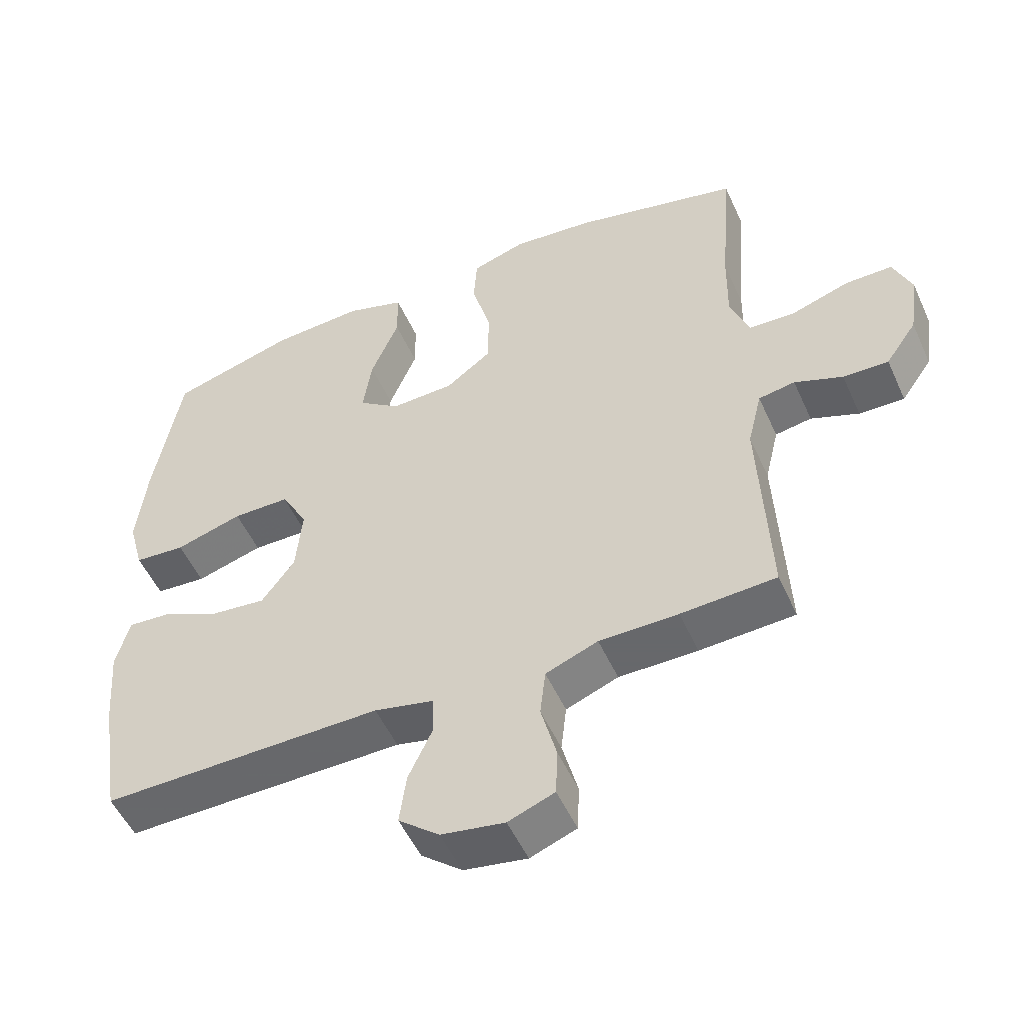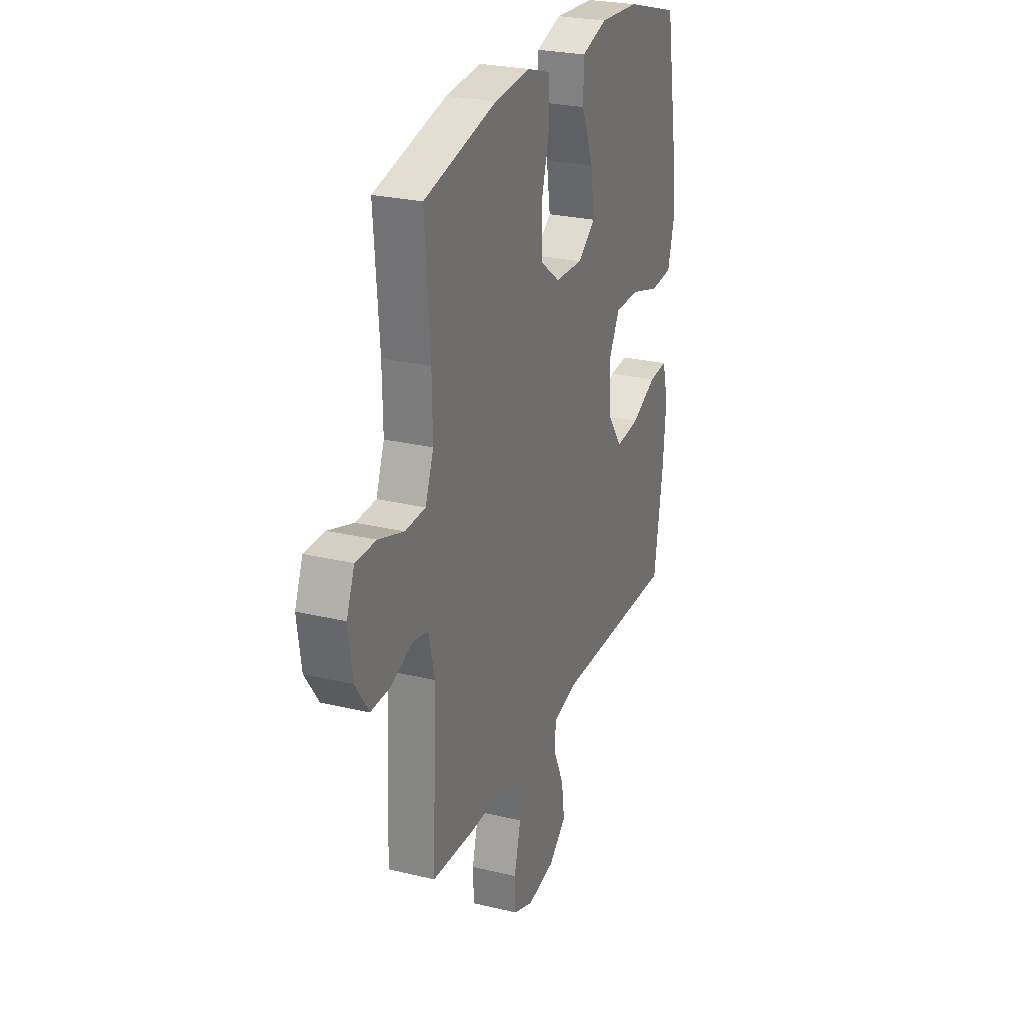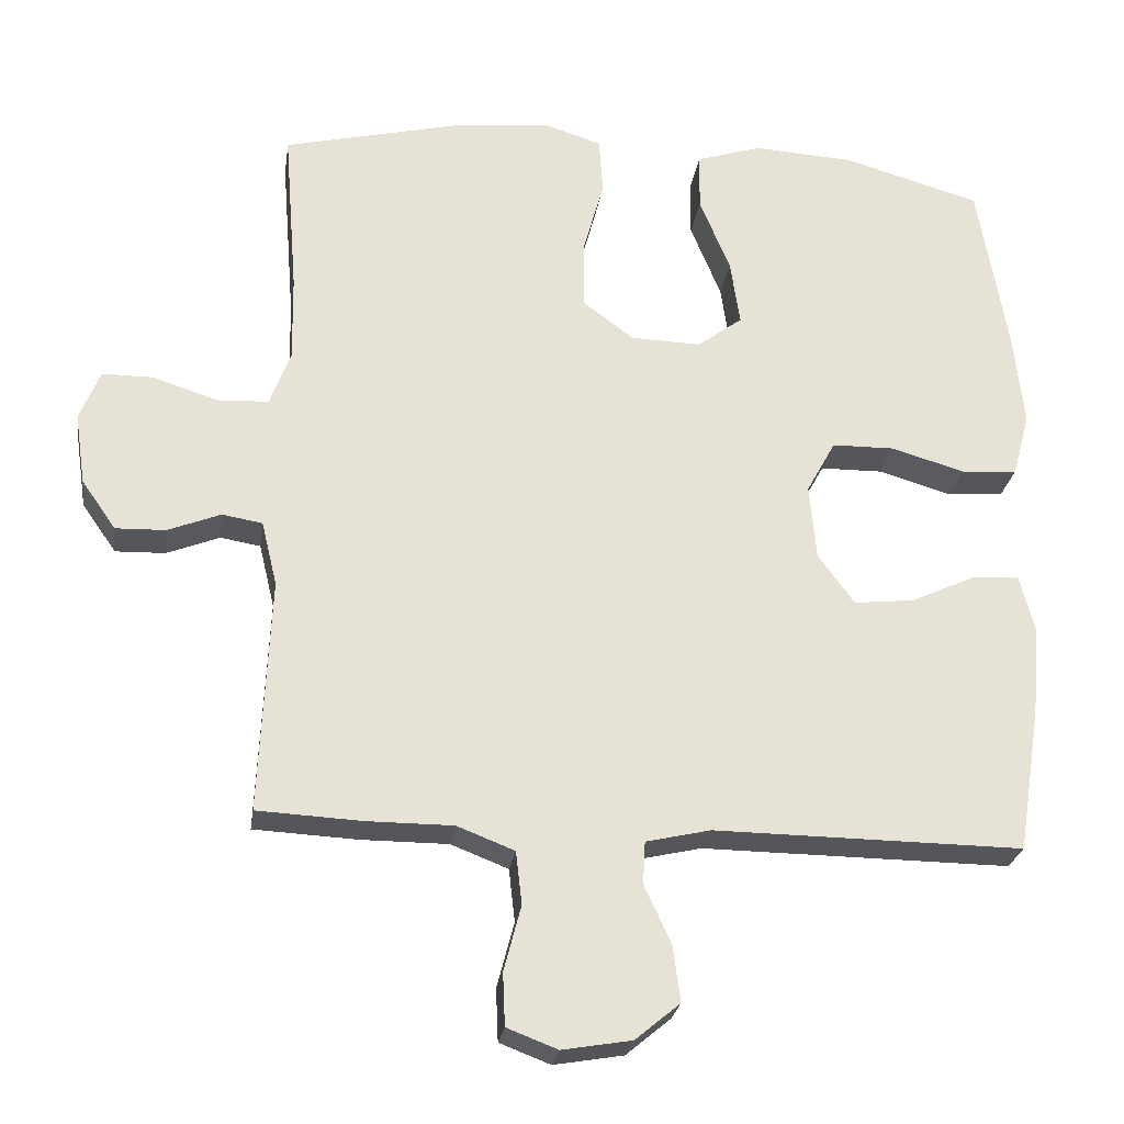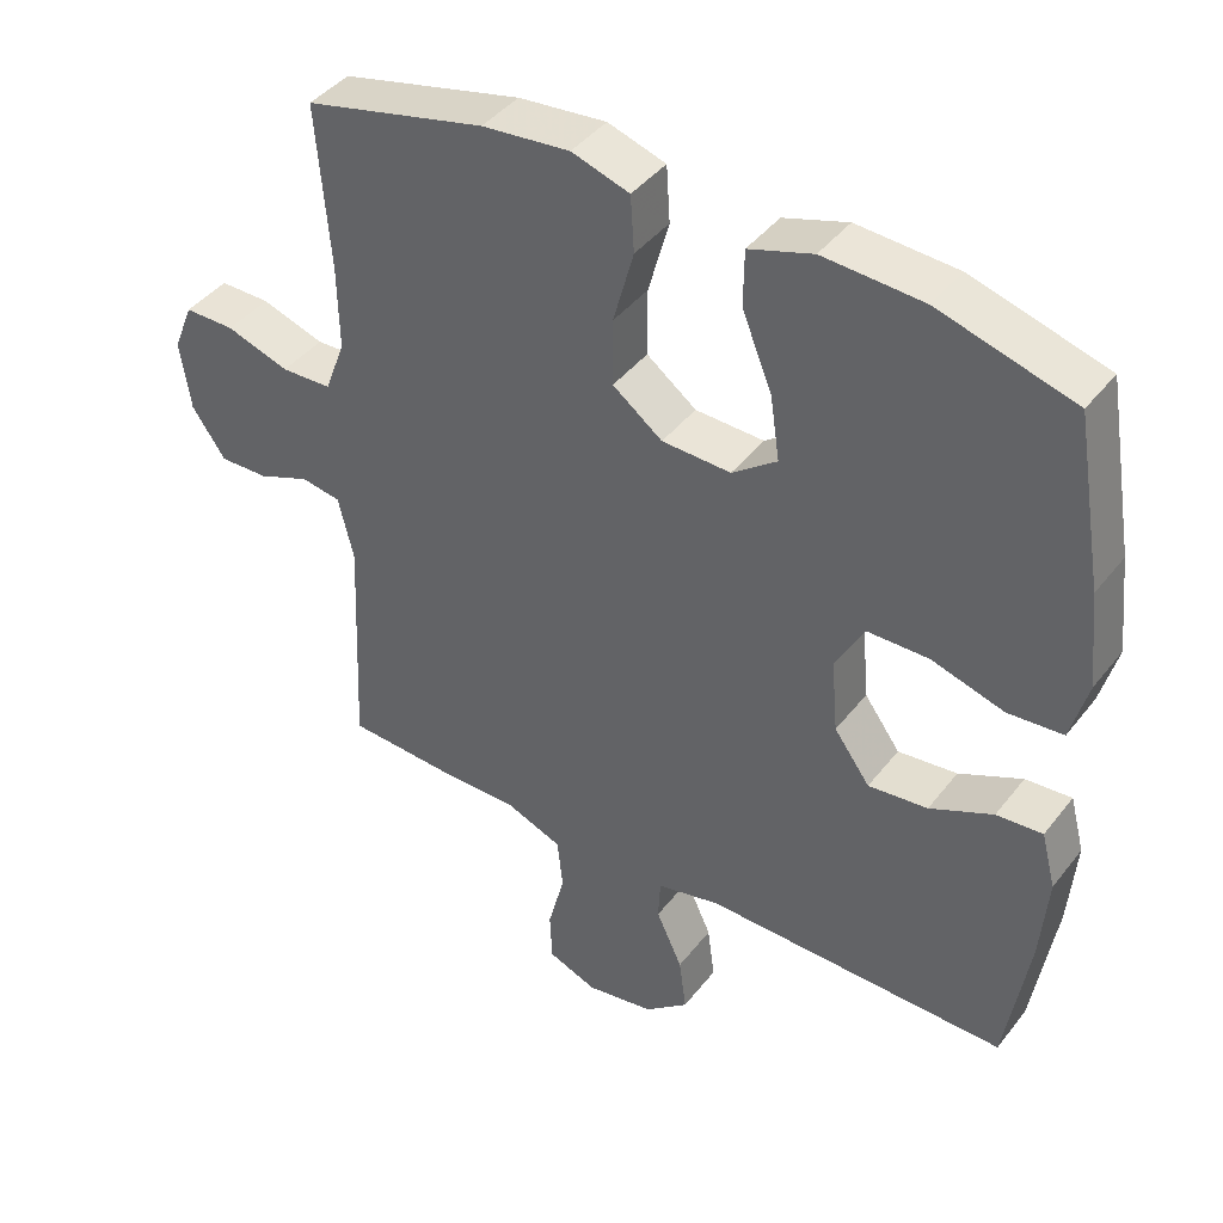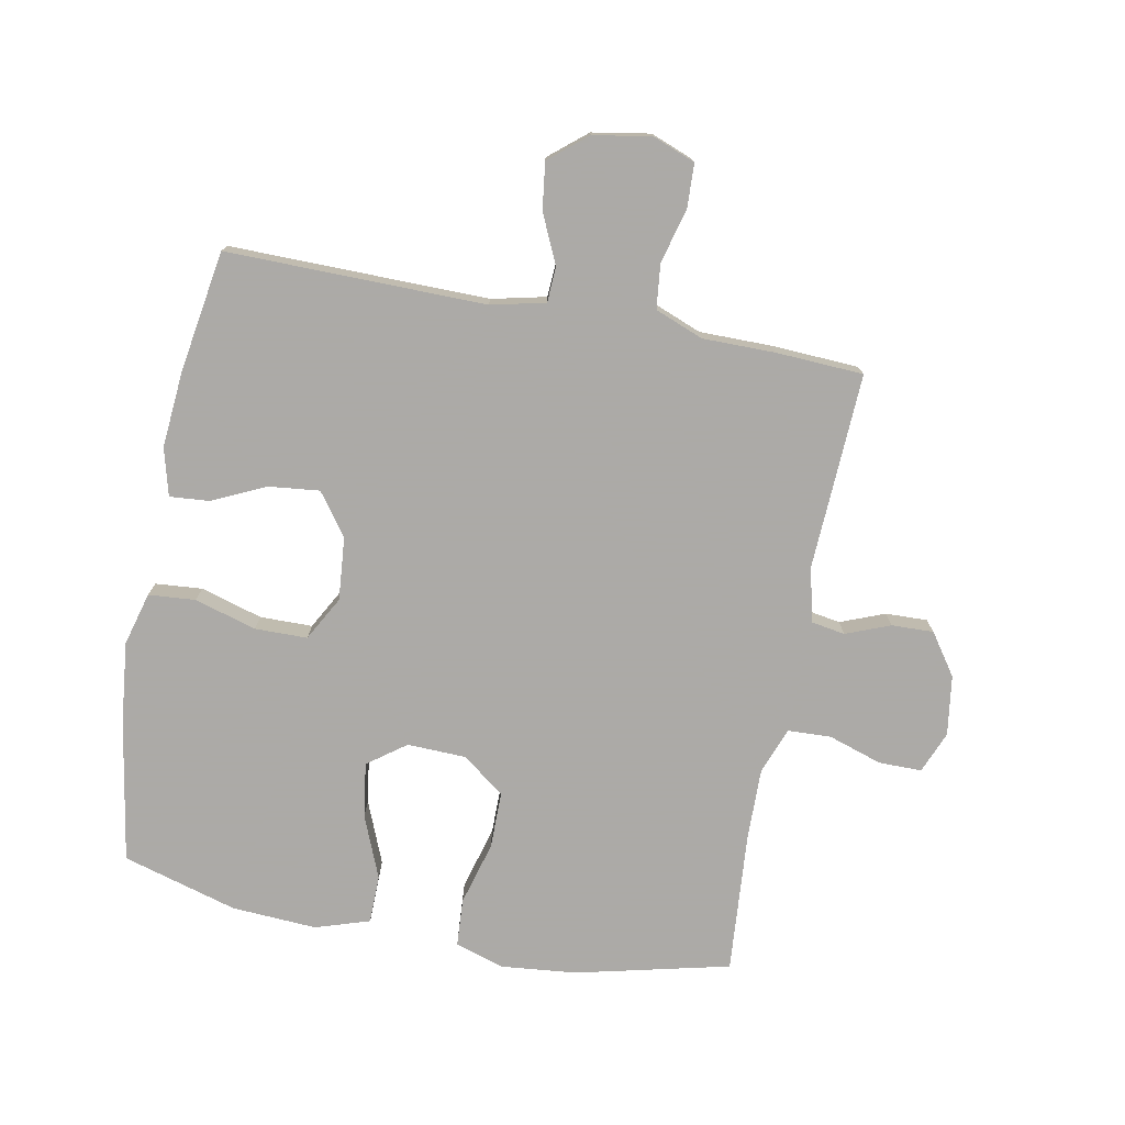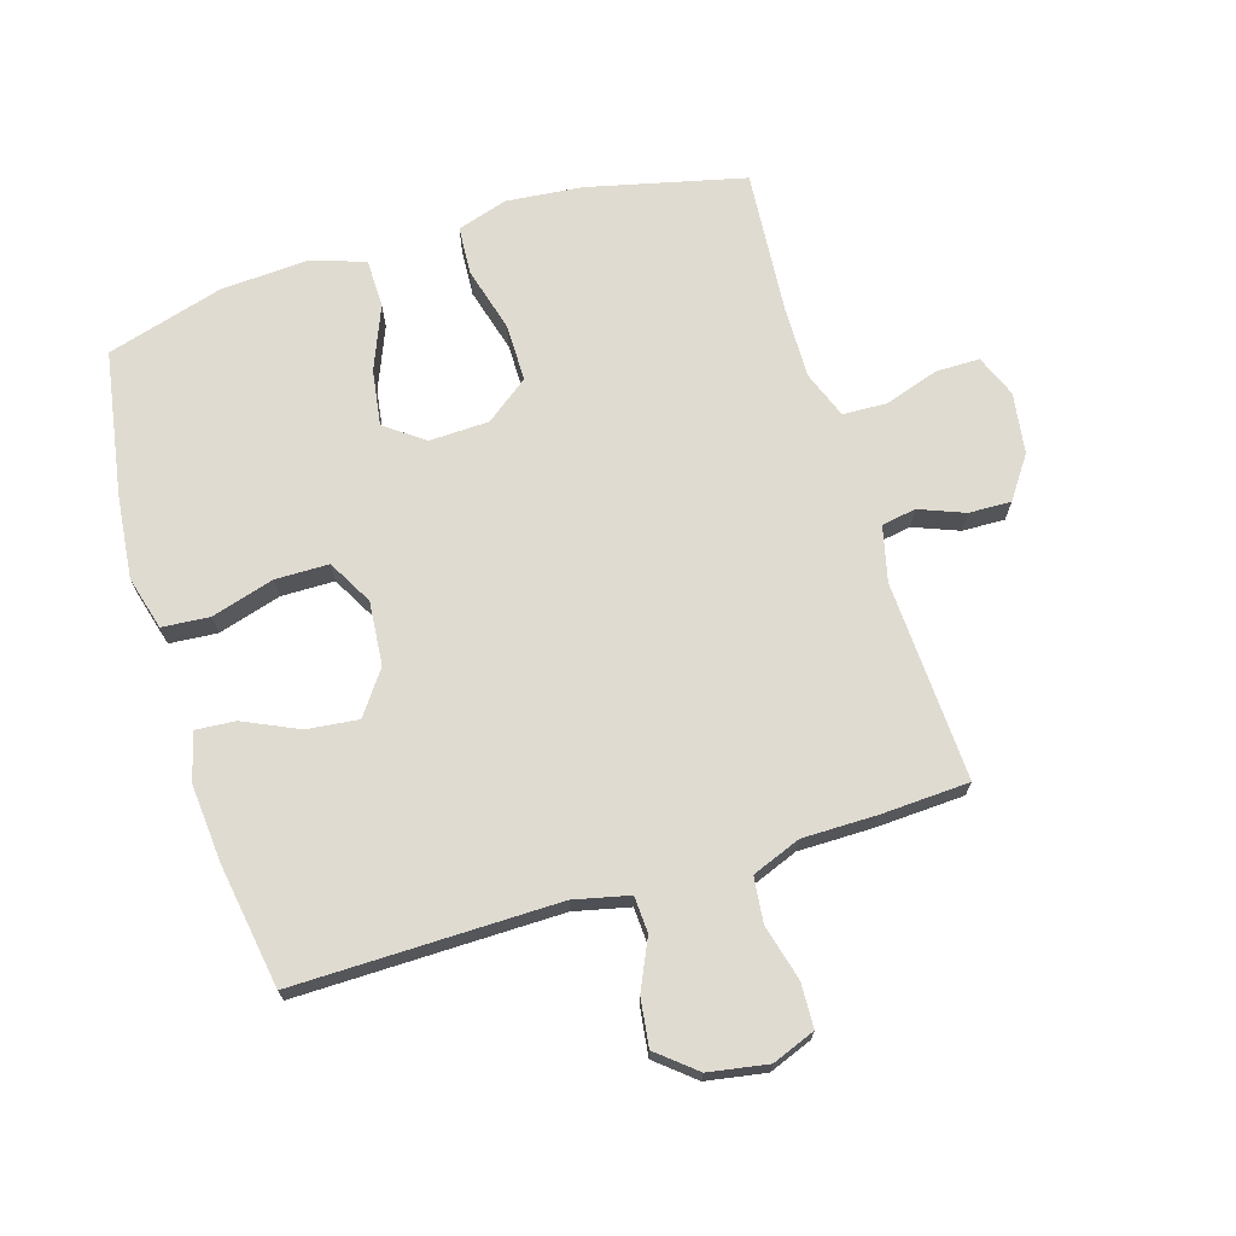
<metadata>
{"format":"obj","ext":"obj","renderer":"f3d","projection":"perspective","resolution":1024,"background":"white","views":[{"elev":-52.3,"azim":-156.0,"up":"+Z"},{"elev":25.8,"azim":-69.0,"up":"+Z"},{"elev":-25.6,"azim":-8.2,"up":"+Z"},{"elev":42.1,"azim":34.6,"up":"+Z"},{"elev":-76.0,"azim":169.1,"up":"+Y"},{"elev":70.2,"azim":162.9,"up":"+Y"}]}
</metadata>
<code>
v -0.5 0.07 0.5
v -0.253 0.07 0.559
v -0.133 0.07 0.571
v -0.054 0.07 0.546
v -0.049 0.07 0.47
v -0.077 0.07 0.368
v -0.077 0.07 0.277
v -0.009 0.07 0.226
v 0.085 0.07 0.223
v 0.146 0.07 0.268
v 0.133 0.07 0.356
v 0.092 0.07 0.456
v 0.093 0.07 0.533
v 0.18 0.07 0.561
v 0.316 0.07 0.553
v 0.5 0.07 0.5
v 0.539 0.07 0.271
v 0.553 0.07 0.141
v 0.53 0.07 0.056
v 0.455 0.07 0.05
v 0.356 0.07 0.079
v 0.272 0.07 0.078
v 0.233 0.07 0.007
v 0.242 0.07 -0.094
v 0.291 0.07 -0.161
v 0.372 0.07 -0.152
v 0.458 0.07 -0.112
v 0.521 0.07 -0.107
v 0.541 0.07 -0.183
v 0.531 0.07 -0.305
v 0.5 0.07 -0.5
v 0.086 0.07 -0.496
v -0.001 0.07 -0.516
v -0.004 0.07 -0.573
v 0.032 0.07 -0.651
v 0.042 0.07 -0.726
v -0.018 0.07 -0.776
v -0.111 0.07 -0.792
v -0.179 0.07 -0.766
v -0.182 0.07 -0.696
v -0.159 0.07 -0.608
v -0.167 0.07 -0.537
v -0.244 0.07 -0.507
v -0.36 0.07 -0.507
v -0.5 0.07 -0.5
v -0.486 0.07 -0.185
v -0.507 0.07 -0.098
v -0.561 0.07 -0.089
v -0.632 0.07 -0.117
v -0.699 0.07 -0.119
v -0.745 0.07 -0.053
v -0.759 0.07 0.043
v -0.732 0.07 0.11
v -0.663 0.07 0.11
v -0.577 0.07 0.082
v -0.508 0.07 0.085
v -0.48 0.07 0.159
v -0.482 0.07 0.274
v -0.5 0 0.5
v -0.253 0 0.559
v -0.133 0 0.571
v -0.054 0 0.546
v -0.049 0 0.47
v -0.077 0 0.368
v -0.077 0 0.277
v -0.009 0 0.226
v 0.085 0 0.223
v 0.146 0 0.268
v 0.133 0 0.356
v 0.092 0 0.456
v 0.093 0 0.533
v 0.18 0 0.561
v 0.316 0 0.553
v 0.5 0 0.5
v 0.539 0 0.271
v 0.553 0 0.141
v 0.53 0 0.056
v 0.455 0 0.05
v 0.356 0 0.079
v 0.272 0 0.078
v 0.233 0 0.007
v 0.242 0 -0.094
v 0.291 0 -0.161
v 0.372 0 -0.152
v 0.458 0 -0.112
v 0.521 0 -0.107
v 0.541 0 -0.183
v 0.531 0 -0.305
v 0.5 0 -0.5
v 0.086 0 -0.496
v -0.001 0 -0.516
v -0.004 0 -0.573
v 0.032 0 -0.651
v 0.042 0 -0.726
v -0.018 0 -0.776
v -0.111 0 -0.792
v -0.179 0 -0.766
v -0.182 0 -0.696
v -0.159 0 -0.608
v -0.167 0 -0.537
v -0.244 0 -0.507
v -0.36 0 -0.507
v -0.5 0 -0.5
v -0.486 0 -0.185
v -0.507 0 -0.098
v -0.561 0 -0.089
v -0.632 0 -0.117
v -0.699 0 -0.119
v -0.745 0 -0.053
v -0.759 0 0.043
v -0.732 0 0.11
v -0.663 0 0.11
v -0.577 0 0.082
v -0.508 0 0.085
v -0.48 0 0.159
v -0.482 0 0.274
f 52 53 54 55
f 52 55 56
f 51 52 56
f 48 49 50 51
f 47 48 51 56
f 46 47 56 57
f 43 44 45 46
f 42 43 46 57
f 38 39 40 41
f 38 41 42
f 37 38 42
f 34 35 36 37
f 33 34 37 42
f 32 33 42 57
f 26 27 28 29
f 25 26 29 30
f 18 19 20 21
f 18 21 22
f 17 18 22
f 16 17 22
f 15 16 22 23
f 11 12 13 14
f 10 11 14 15
f 3 4 5 6
f 3 6 7
f 58 1 2 3
f 58 3 7
f 57 58 7 8
f 32 57 8 9
f 25 30 31 32
f 24 25 32
f 23 24 32 9
f 10 15 23
f 9 10 23
f 113 112 111 110
f 114 113 110
f 114 110 109
f 109 108 107 106
f 114 109 106 105
f 115 114 105 104
f 104 103 102 101
f 115 104 101 100
f 99 98 97 96
f 100 99 96
f 100 96 95
f 95 94 93 92
f 100 95 92 91
f 115 100 91 90
f 87 86 85 84
f 88 87 84 83
f 79 78 77 76
f 80 79 76
f 80 76 75
f 80 75 74
f 81 80 74 73
f 72 71 70 69
f 73 72 69 68
f 64 63 62 61
f 65 64 61
f 61 60 59 116
f 65 61 116
f 66 65 116 115
f 67 66 115 90
f 90 89 88 83
f 90 83 82
f 67 90 82 81
f 81 73 68
f 81 68 67
f 1 59 60 2
f 2 60 61 3
f 3 61 62 4
f 4 62 63 5
f 5 63 64 6
f 6 64 65 7
f 7 65 66 8
f 8 66 67 9
f 9 67 68 10
f 10 68 69 11
f 11 69 70 12
f 12 70 71 13
f 13 71 72 14
f 14 72 73 15
f 15 73 74 16
f 16 74 75 17
f 17 75 76 18
f 18 76 77 19
f 19 77 78 20
f 20 78 79 21
f 21 79 80 22
f 22 80 81 23
f 23 81 82 24
f 24 82 83 25
f 25 83 84 26
f 26 84 85 27
f 27 85 86 28
f 28 86 87 29
f 29 87 88 30
f 30 88 89 31
f 31 89 90 32
f 32 90 91 33
f 33 91 92 34
f 34 92 93 35
f 35 93 94 36
f 36 94 95 37
f 37 95 96 38
f 38 96 97 39
f 39 97 98 40
f 40 98 99 41
f 41 99 100 42
f 42 100 101 43
f 43 101 102 44
f 44 102 103 45
f 45 103 104 46
f 46 104 105 47
f 47 105 106 48
f 48 106 107 49
f 49 107 108 50
f 50 108 109 51
f 51 109 110 52
f 52 110 111 53
f 53 111 112 54
f 54 112 113 55
f 55 113 114 56
f 56 114 115 57
f 57 115 116 58
f 58 116 59 1

</code>
